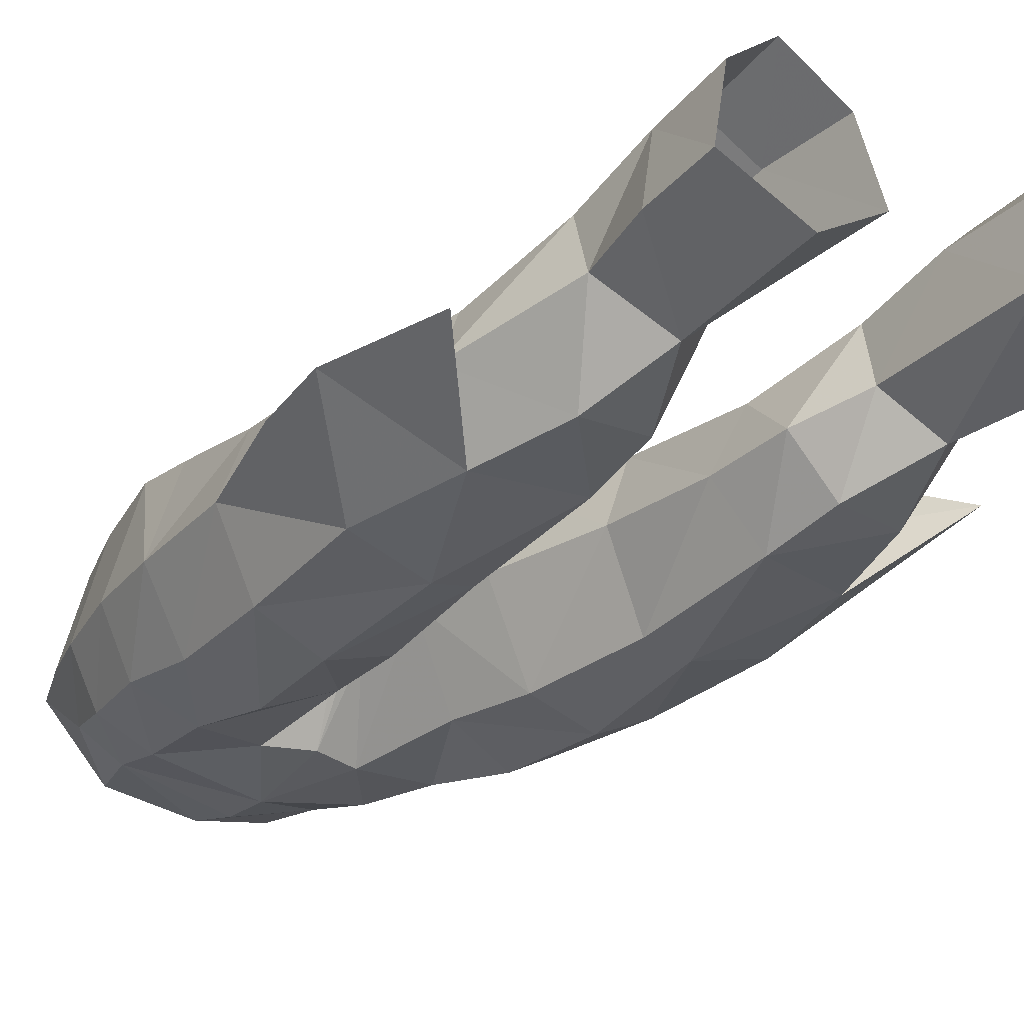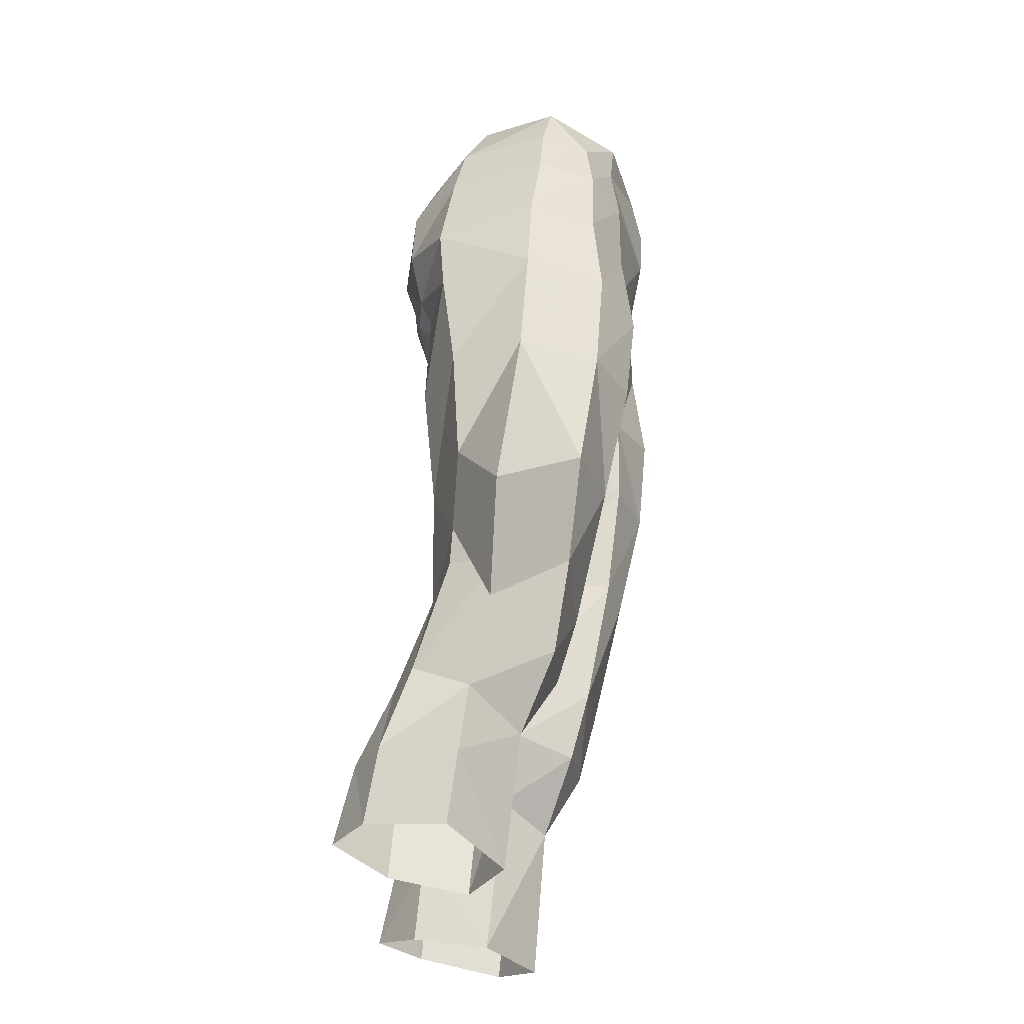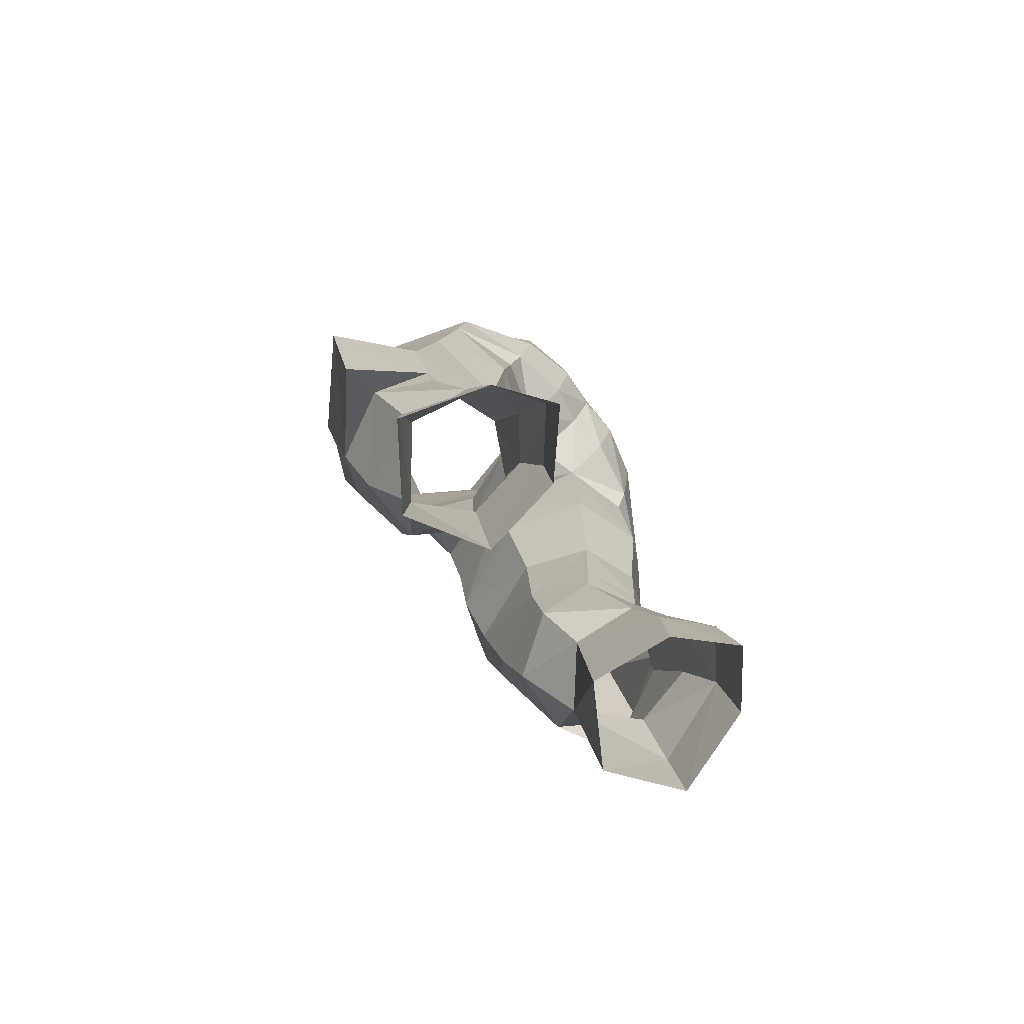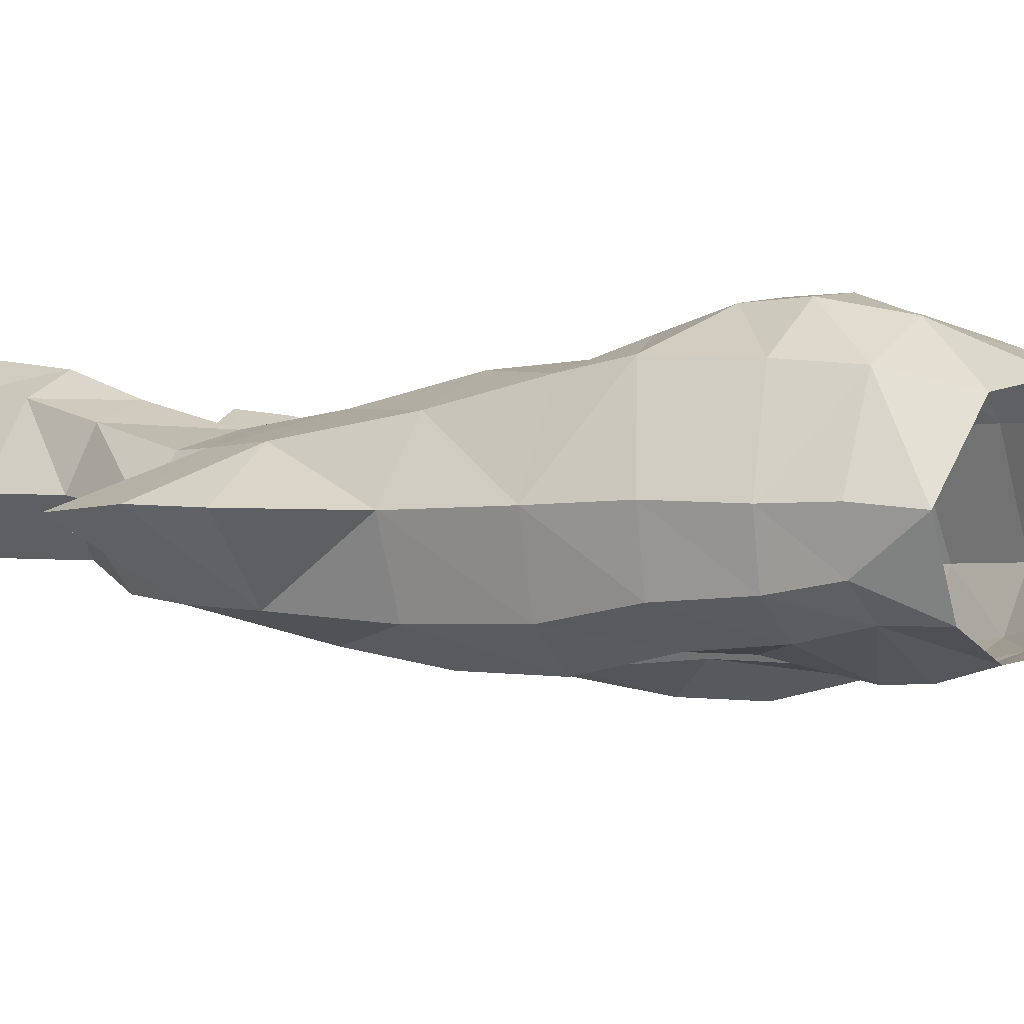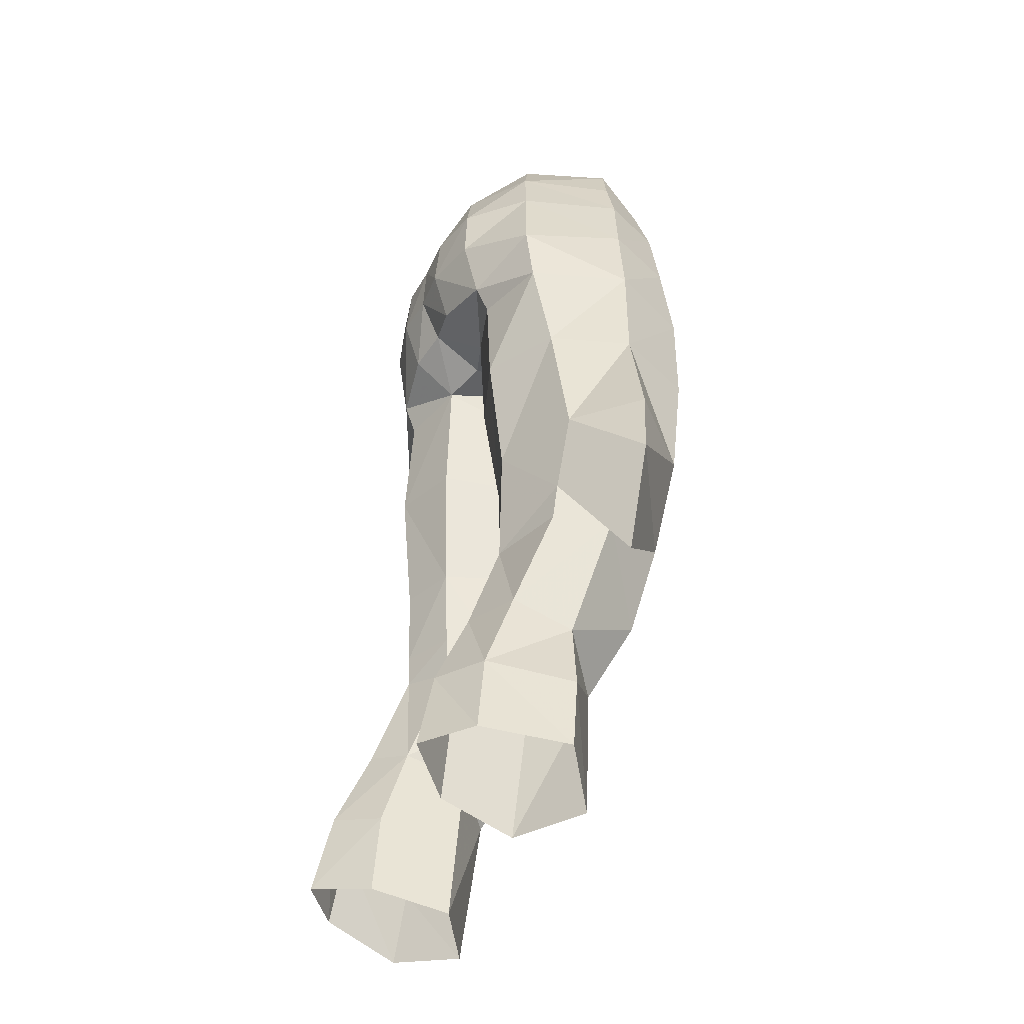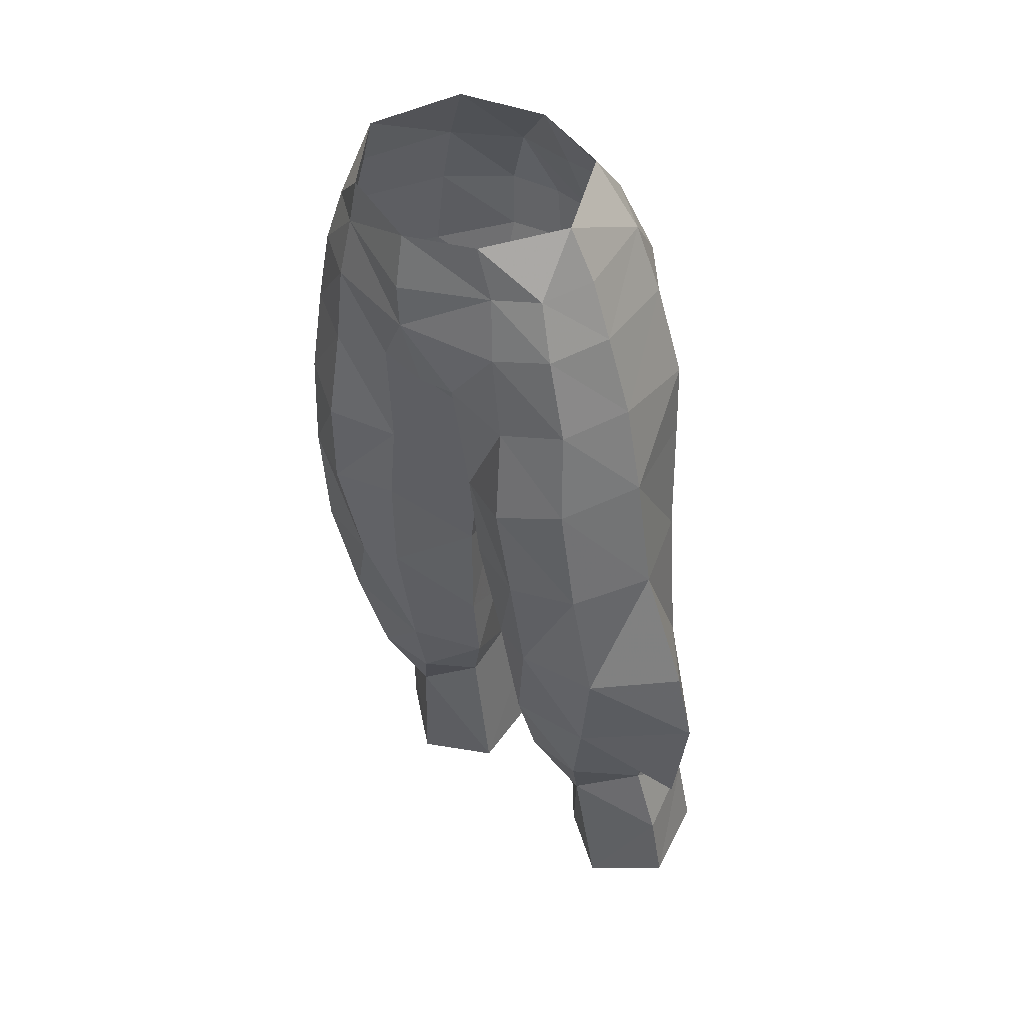
<metadata>
{"format":"obj","ext":"obj","renderer":"f3d","projection":"perspective","resolution":1024,"background":"white","views":[{"elev":-23.2,"azim":140.5,"up":"+Y"},{"elev":-31.5,"azim":-84.0,"up":"+Z"},{"elev":-76.4,"azim":126.9,"up":"+Z"},{"elev":-8.9,"azim":-50.5,"up":"+Y"},{"elev":-41.3,"azim":-114.3,"up":"+Z"},{"elev":40.2,"azim":44.7,"up":"+Z"}]}
</metadata>
<code>
g warrior_trousers_female_50710
v -6.556 3.859 25.32
v -6.508 2.775 28.35
v -4.691 3.701 28.37
v -4.89 4.995 25.36
v -5.081 5.639 22.36
v -3.31 3.704 24.87
v -3.212 3.964 21.79
v -7.613 0.9346 24.6
v -4.748 -0.9231 26.41
v -6.835 0.6802 27.44
v -2.776 1.137 21.22
v -5.404 -0.4132 21.08
v -2.776 1.137 21.22
v -2.992 0.5404 27.21
v -6.437 2.151 47.96
v -7.338 -1.678 48.58
v -5.583 1.754 51.26
v -4.54 -5.506 44.3
v -6.748 -4.393 44.88
v -7.2 -4.133 40.84
v -4.904 -5.15 40.75
v -0.4902 -1.223 43.8
v -0.9381 -1.038 40.91
v -1.994 2.032 41.38
v -1.567 2.061 45.87
v -2.081 -4.48 43.95
v -1.762 -4.97 48.24
v -4.332 -5.08 47.74
v -6.64 1.959 45.51
v -3.903 3.269 46.63
v -3.993 2.815 45.52
v -1.582 3.671 47.14
v -0.005129 1.532 46.18
v -0.005129 -2.119 46.28
v -0.4577 -2.096 46.31
v -0.4577 -2.096 46.31
v -0.005129 -2.119 46.28
v -0.005129 -4.874 47.84
v -3.941 -5.065 50.77
v -0.4902 -1.223 43.8
v -3.592 3.631 51.33
v -3.708 3.764 49.14
v -1.644 4.285 49.16
v -1.656 4.089 51.29
v -2.45 2.992 53.74
v -4.748 1.394 53.68
v -6.578 -1.977 51.48
v -0.005129 1.56 56.21
v -0.00513 2.827 53.8
v -5.117 -3.815 53.17
v -3.609 -4.751 53.01
v -3.054 -4.86 54.87
v -5.836 -2.04 53.52
v -5.009 -2.337 55.44
v -3.371 0.636 56.1
v -7.975 -0.4553 31.91
v -7.026 1.433 32.25
v -4.435 2.406 32.13
v -2.597 1.521 31.67
v -3.337 2.752 27.94
v -1.989 -0.1583 29.56
v -4.508 2.412 33.45
v -4.682 2.426 36.61
v -2.663 1.654 36.62
v -2.62 1.567 33.37
v -5.736 -2.255 29.14
v -3.336 -2.135 29.08
v -3.127 -2.863 31.68
v -6.677 -2.896 32.32
v -1.989 -0.1583 29.56
v -7.565 -3.455 36.19
v -10.43 -0.6589 33.72
v -4.66 -4.179 36.35
v -7.188 1.317 33.64
v -7.827 1.082 36.56
v -1.78 -0.707 36.61
v -1.885 -0.5738 32.47
v -9.974 -0.9828 36.52
v -8.433 -1.322 41.06
v -7.123 1.43 41.47
v -4.53 2.904 41.49
v -5.77 -4.075 51.1
v -6.452 -4.076 48.17
v -1.885 -0.5738 32.47
v -1.78 -0.707 36.61
v -3.048 -3.805 36.55
v -2.477 -4.403 40.84
v -0.9381 -1.038 40.91
v -7.928 -1.566 45.38
v -2.992 0.5404 27.21
v -0.005128 -5.504 54.33
v -0.005129 -5.853 52.36
v -6.915 4.25 22.3
v -7.905 1.249 21.78
v -0.005131 3.405 47.42
v -0.005131 4.043 51.24
v -0.005131 4.156 49.2
v -0.005129 -5.762 50.72
v -9.504 -0.3542 29.47
v -7.975 -0.4553 31.91
v -6.677 -2.896 32.32
v -9.504 -0.3542 29.47
v -7.188 1.317 33.64
v 6.546 3.859 25.32
v 4.879 4.995 25.36
v 4.681 3.702 28.37
v 6.498 2.775 28.35
v 5.071 5.639 22.36
v 3.202 3.964 21.79
v 3.299 3.704 24.87
v 4.738 -0.9231 26.41
v 7.602 0.9346 24.6
v 6.825 0.6802 27.44
v 2.766 1.137 21.22
v 2.982 0.5404 27.21
v 2.766 1.137 21.22
v 5.394 -0.4132 21.08
v 6.427 2.151 47.96
v 5.573 1.753 51.26
v 7.328 -1.678 48.58
v 4.53 -5.506 44.3
v 4.894 -5.15 40.75
v 7.19 -4.133 40.84
v 6.737 -4.393 44.88
v 0.48 -1.223 43.8
v 1.557 2.063 45.88
v 1.984 2.032 41.38
v 0.9278 -1.038 40.91
v 2.071 -4.48 43.95
v 4.322 -5.08 47.74
v 1.752 -4.97 48.24
v 6.629 1.959 45.51
v 3.982 2.815 45.52
v 3.893 3.271 46.63
v 1.572 3.674 47.14
v 0.4474 -2.096 46.31
v 0.4474 -2.096 46.31
v 3.931 -5.065 50.77
v 0.48 -1.223 43.8
v 3.698 3.765 49.14
v 3.582 3.631 51.34
v 1.634 4.286 49.17
v 1.645 4.09 51.29
v 2.439 2.992 53.75
v 4.737 1.392 53.69
v 6.567 -1.978 51.48
v 3.599 -4.752 53.01
v 5.107 -3.817 53.16
v 3.044 -4.86 54.87
v 3.361 0.636 56.1
v 4.998 -2.337 55.44
v 5.826 -2.042 53.52
v 7.015 1.433 32.25
v 7.965 -0.4553 31.91
v 4.425 2.406 32.13
v 3.327 2.752 27.94
v 2.587 1.521 31.67
v 1.978 -0.1583 29.56
v 4.497 2.412 33.45
v 2.61 1.567 33.37
v 2.653 1.654 36.62
v 4.672 2.426 36.61
v 5.725 -2.255 29.14
v 6.666 -2.895 32.32
v 3.117 -2.863 31.68
v 3.326 -2.135 29.08
v 1.978 -0.1583 29.56
v 7.555 -3.455 36.19
v 10.42 -0.6588 33.72
v 4.65 -4.179 36.35
v 7.178 1.317 33.64
v 7.817 1.082 36.56
v 1.77 -0.707 36.61
v 1.874 -0.5738 32.47
v 7.113 1.43 41.47
v 8.423 -1.322 41.06
v 9.963 -0.9828 36.52
v 4.52 2.904 41.49
v 5.759 -4.076 51.09
v 1.874 -0.5738 32.47
v 3.038 -3.805 36.55
v 1.77 -0.707 36.61
v 2.467 -4.403 40.84
v 0.9278 -1.038 40.91
v 7.918 -1.566 45.38
v 6.442 -4.076 48.17
v 2.982 0.5404 27.21
v 6.905 4.25 22.3
v 7.895 1.249 21.78
v 7.965 -0.4553 31.91
v 9.494 -0.3542 29.47
v 6.666 -2.895 32.32
v 9.494 -0.3542 29.47
v 7.178 1.317 33.64
f 1 2 3
f 3 4 1
f 5 4 6
f 6 7 5
f 8 9 10
f 7 6 11
f 2 1 10
f 9 12 13
f 13 14 9
f 15 16 17
f 18 19 20
f 20 21 18
f 22 23 24
f 24 25 22
f 26 27 28
f 28 18 26
f 29 15 30
f 30 31 29
f 32 25 30
f 25 33 34
f 34 35 25
f 36 37 38
f 38 27 36
f 27 39 28
f 27 26 40
f 40 36 27
f 17 41 42
f 42 15 17
f 43 42 41
f 41 44 43
f 44 41 45
f 46 45 41
f 41 17 46
f 16 47 17
f 48 49 45
f 50 51 52
f 46 53 54
f 54 55 46
f 55 45 46
f 56 57 2
f 58 59 60
f 60 3 58
f 60 59 61
f 62 63 64
f 64 65 62
f 66 67 68
f 68 69 66
f 67 70 68
f 66 9 67
f 58 3 2
f 2 57 58
f 69 71 72
f 66 10 9
f 69 56 66
f 69 68 73
f 74 75 63
f 63 62 74
f 24 23 76
f 76 64 24
f 68 70 77
f 75 78 79
f 79 80 75
f 67 9 14
f 66 56 10
f 81 31 25
f 25 24 81
f 56 2 10
f 48 45 55
f 39 82 83
f 83 28 39
f 35 22 25
f 61 59 84
f 77 85 86
f 86 68 77
f 81 24 64
f 64 63 81
f 73 21 20
f 20 71 73
f 86 87 21
f 21 73 86
f 80 81 63
f 63 75 80
f 84 65 64
f 64 76 84
f 74 72 75
f 85 88 87
f 87 86 85
f 80 79 89
f 89 29 80
f 28 83 19
f 19 18 28
f 21 87 26
f 26 18 21
f 81 80 29
f 29 31 81
f 40 26 87
f 87 88 40
f 19 89 79
f 79 20 19
f 47 82 50
f 50 53 47
f 79 78 71
f 71 20 79
f 83 16 89
f 89 19 83
f 50 54 53
f 50 52 54
f 71 69 73
f 73 68 86
f 67 14 70
f 61 90 60
f 91 52 51
f 51 92 91
f 4 5 93
f 93 1 4
f 4 3 60
f 60 6 4
f 1 8 10
f 1 93 94
f 6 60 90
f 6 90 11
f 95 33 25
f 25 32 95
f 43 44 96
f 96 97 43
f 96 44 45
f 45 49 96
f 32 43 97
f 97 95 32
f 30 42 43
f 43 32 30
f 42 30 15
f 15 29 89
f 89 16 15
f 1 94 8
f 8 94 12
f 12 9 8
f 27 38 98
f 58 57 74
f 74 62 58
f 65 59 58
f 58 62 65
f 84 59 65
f 74 57 56
f 99 100 101
f 102 69 72
f 102 72 74
f 99 103 100
f 71 78 72
f 72 78 75
f 98 92 51
f 104 105 106
f 106 107 104
f 108 109 110
f 110 105 108
f 111 112 113
f 110 109 114
f 104 107 113
f 111 115 116
f 116 117 111
f 118 119 120
f 121 122 123
f 123 124 121
f 125 126 127
f 127 128 125
f 129 121 130
f 130 131 129
f 132 133 134
f 134 118 132
f 135 134 126
f 126 136 34
f 34 33 126
f 137 131 38
f 38 37 137
f 98 131 138
f 131 137 139
f 139 129 131
f 119 118 140
f 140 141 119
f 142 143 141
f 141 140 142
f 141 143 144
f 145 119 141
f 141 144 145
f 120 119 146
f 49 48 144
f 147 148 149
f 145 150 151
f 151 152 145
f 144 150 145
f 153 154 107
f 155 106 156
f 156 157 155
f 157 156 158
f 159 160 161
f 161 162 159
f 163 164 165
f 165 166 163
f 167 166 165
f 111 163 166
f 155 153 107
f 107 106 155
f 168 164 169
f 113 163 111
f 154 164 163
f 165 164 170
f 171 159 162
f 162 172 171
f 127 161 173
f 173 128 127
f 167 165 174
f 172 175 176
f 176 177 172
f 111 166 115
f 154 163 113
f 178 127 126
f 126 133 178
f 107 154 113
f 144 48 150
f 147 138 179
f 179 148 147
f 125 136 126
f 157 158 180
f 174 165 181
f 181 182 174
f 178 162 161
f 161 127 178
f 170 168 123
f 123 122 170
f 181 170 122
f 122 183 181
f 175 172 162
f 162 178 175
f 180 173 161
f 161 160 180
f 169 171 172
f 182 181 183
f 183 184 182
f 175 132 185
f 185 176 175
f 130 121 124
f 124 186 130
f 122 121 129
f 129 183 122
f 178 133 132
f 132 175 178
f 139 184 183
f 183 129 139
f 124 123 176
f 176 185 124
f 148 179 146
f 146 152 148
f 176 123 168
f 168 177 176
f 186 124 185
f 185 120 186
f 151 148 152
f 149 148 151
f 164 168 170
f 165 170 181
f 115 166 167
f 187 158 156
f 91 92 147
f 147 149 91
f 147 98 138
f 105 104 188
f 188 108 105
f 105 110 156
f 156 106 105
f 112 104 113
f 188 104 189
f 156 110 187
f 187 110 114
f 95 135 126
f 126 33 95
f 142 97 96
f 96 143 142
f 96 49 144
f 144 143 96
f 135 95 97
f 97 142 135
f 134 135 142
f 142 140 134
f 118 134 140
f 118 120 185
f 185 132 118
f 189 104 112
f 112 111 117
f 117 189 112
f 38 131 98
f 155 159 171
f 171 153 155
f 160 159 155
f 155 157 160
f 157 180 160
f 153 171 154
f 190 191 192
f 164 193 169
f 169 193 171
f 194 191 190
f 177 168 169
f 177 169 172
f 92 98 147
f 25 31 30
f 134 133 126
f 51 50 82
f 82 39 51
f 16 83 82
f 82 47 16
f 138 130 186
f 186 179 138
f 179 186 120
f 120 146 179
f 47 46 17
f 47 53 46
f 145 152 146
f 119 145 146
f 98 51 39
f 27 98 39
f 131 130 138

</code>
